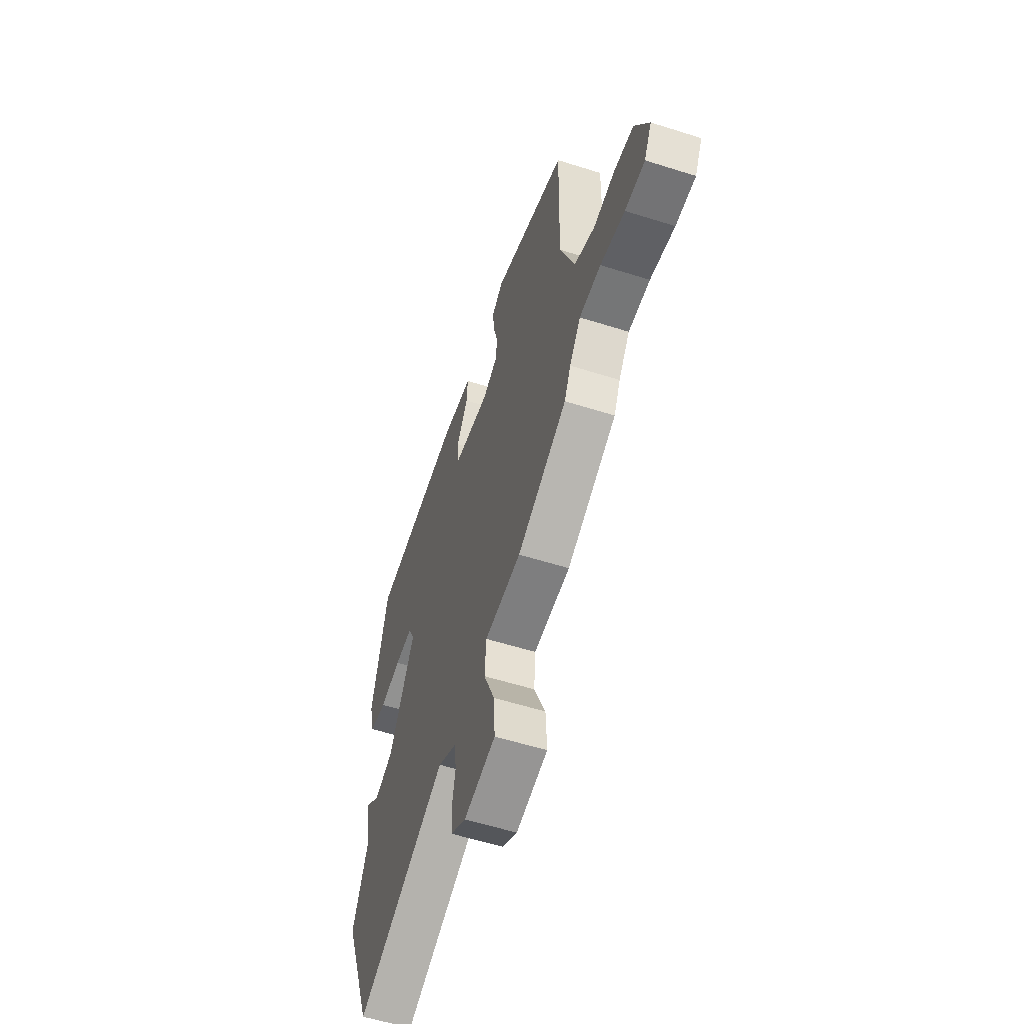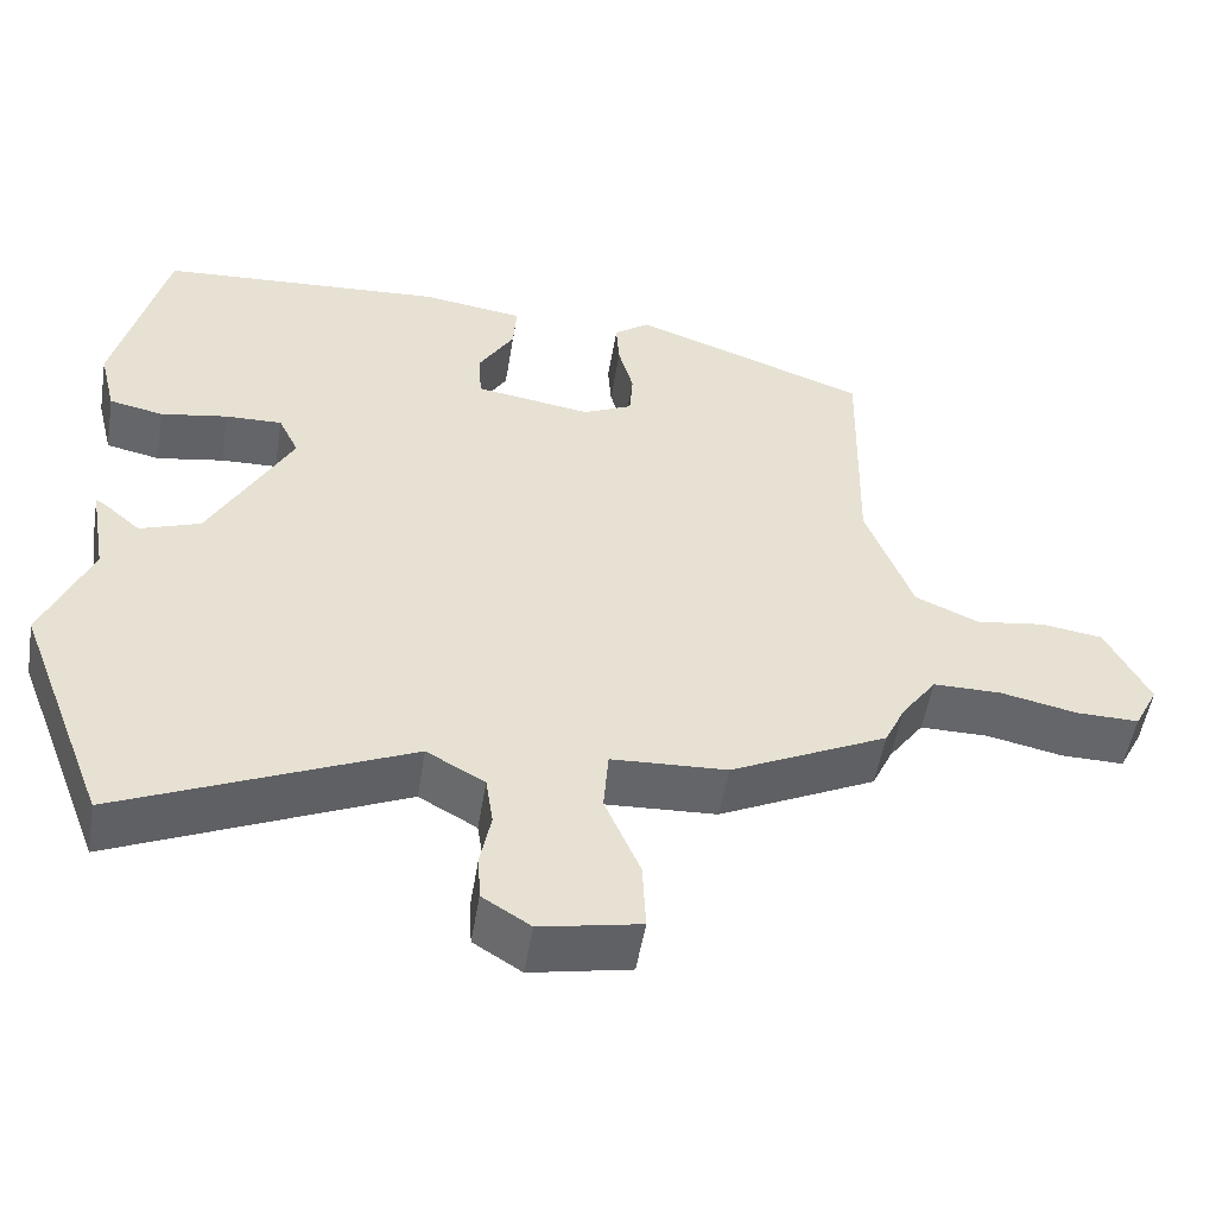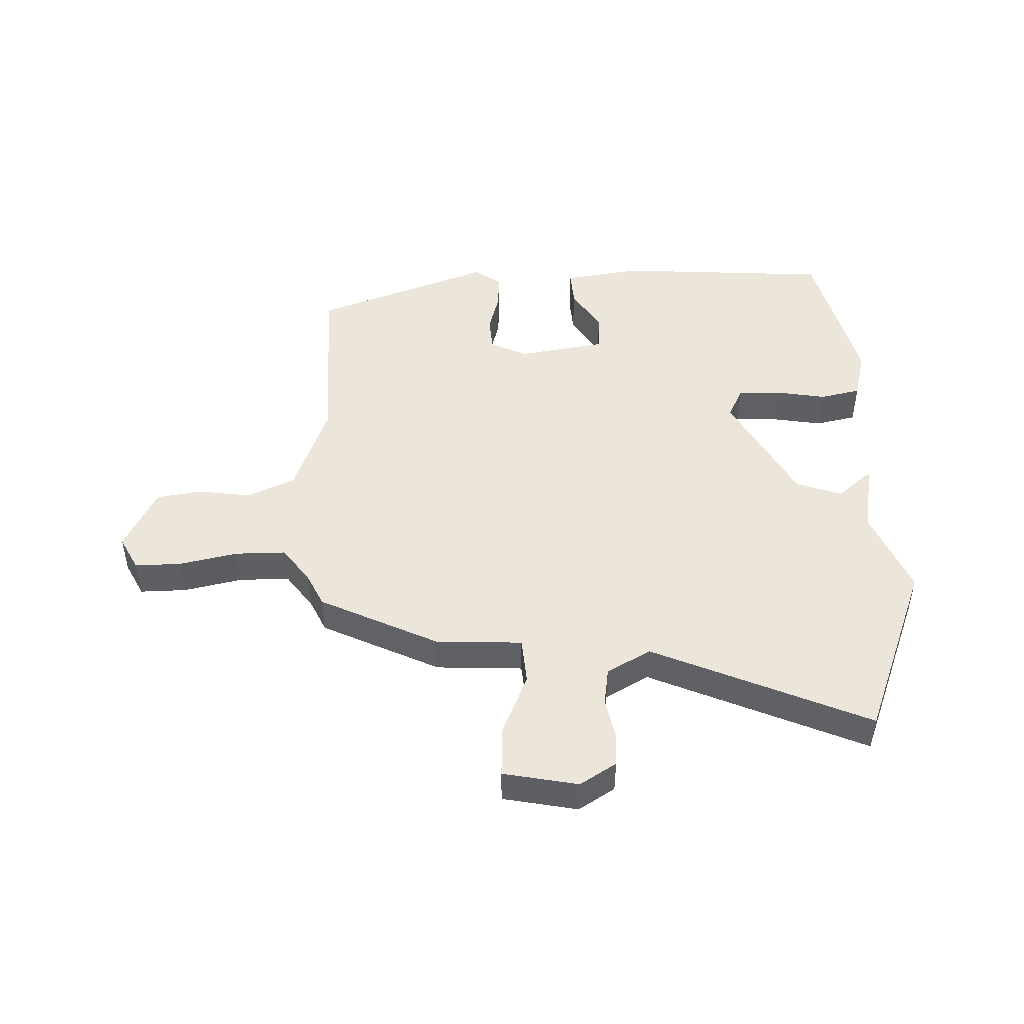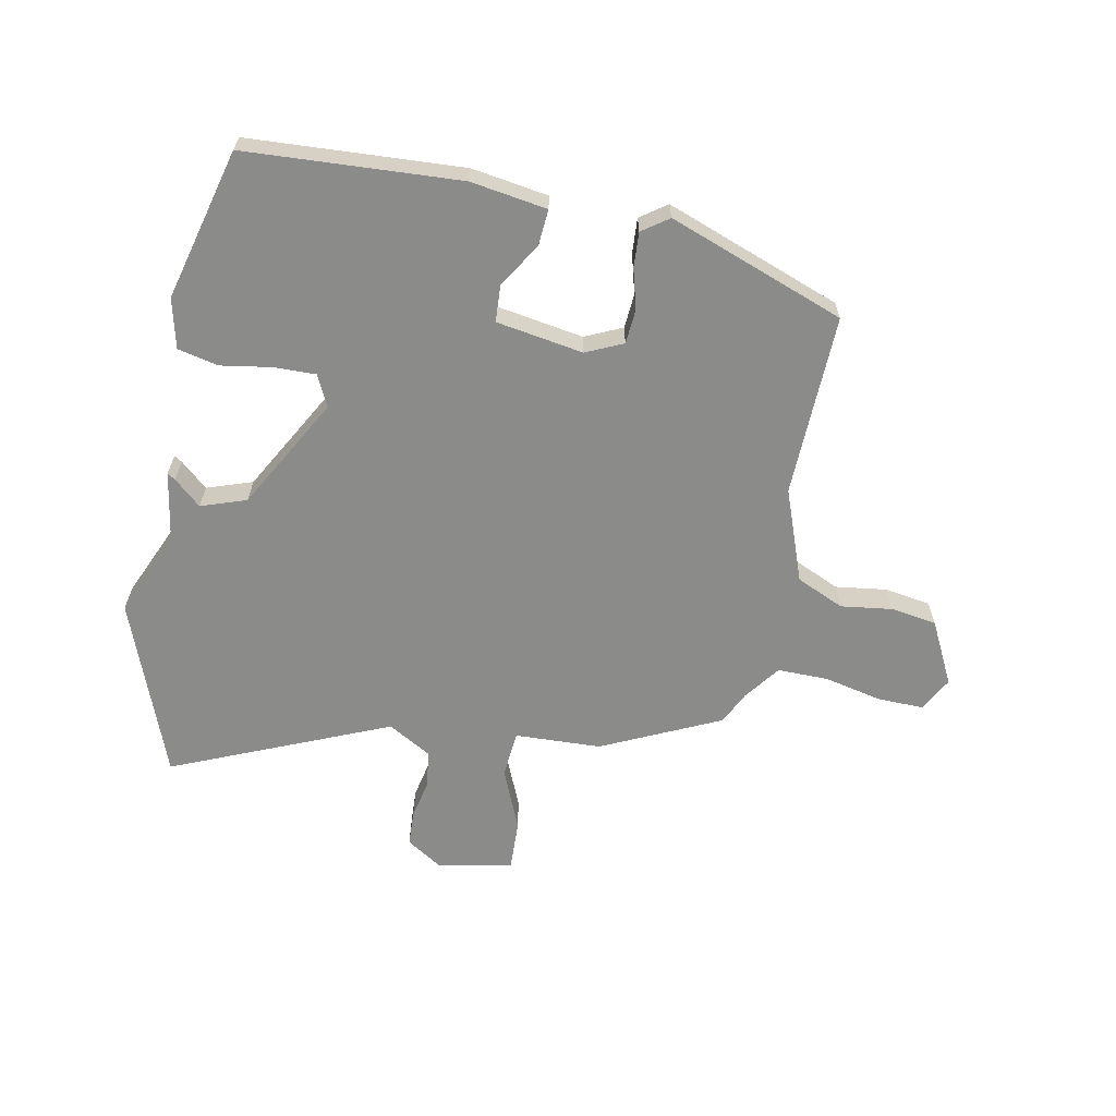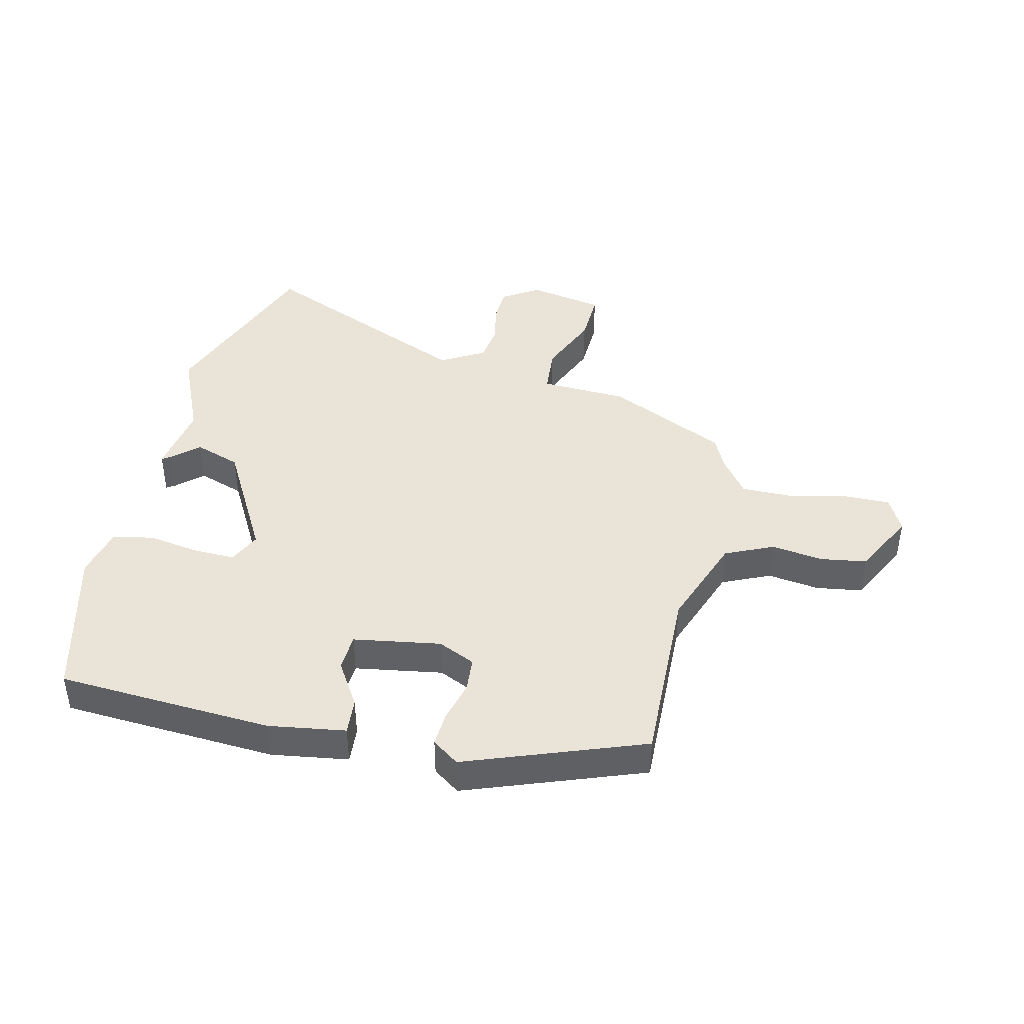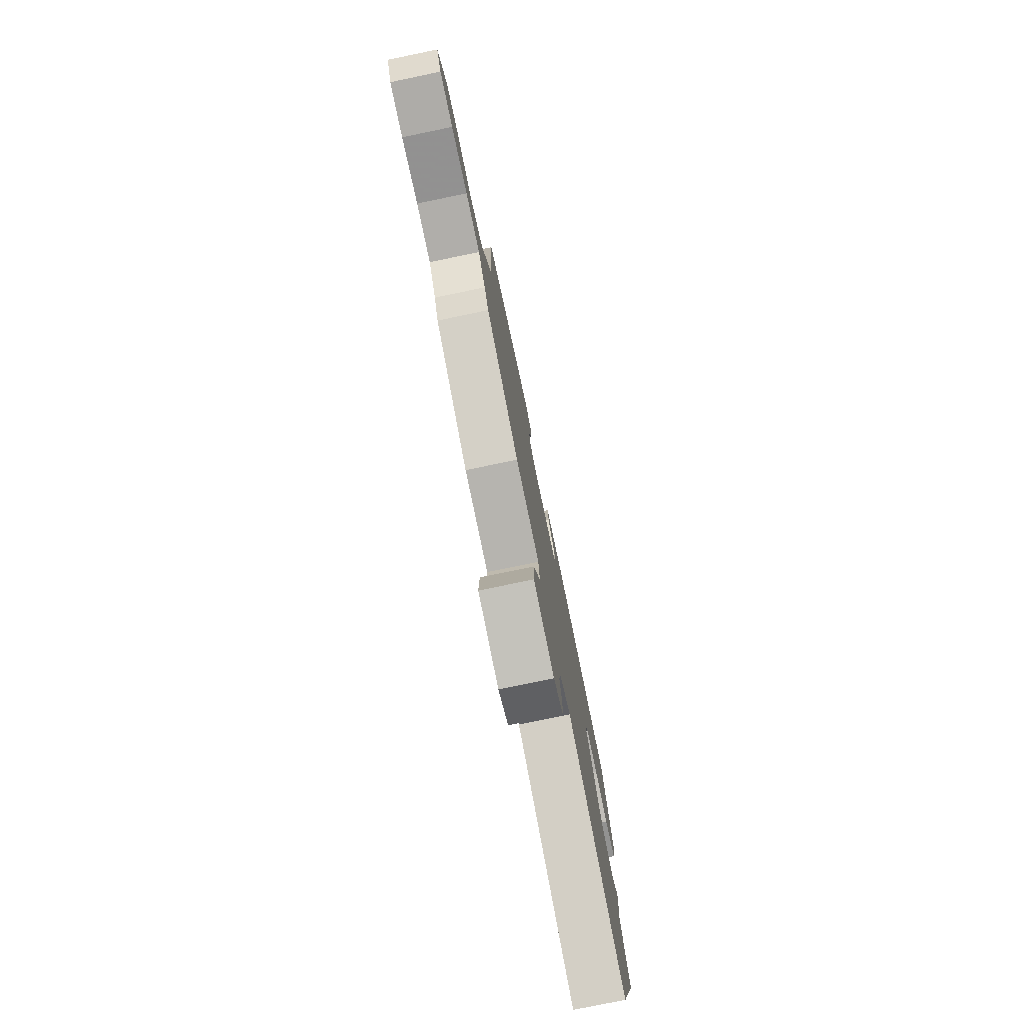
<metadata>
{"format":"obj","ext":"obj","renderer":"f3d","projection":"perspective","resolution":1024,"background":"white","views":[{"elev":-56.7,"azim":71.7,"up":"+Z"},{"elev":-51.7,"azim":-9.3,"up":"+Z"},{"elev":47.9,"azim":178.1,"up":"+Y"},{"elev":-63.7,"azim":-11.6,"up":"+Y"},{"elev":43.0,"azim":12.7,"up":"+Y"},{"elev":-77.7,"azim":101.7,"up":"+Z"}]}
</metadata>
<code>
v 0.45 0.07 -0.365
v 0.258 0.07 -0.457
v 0.117 0.07 -0.464
v 0.111 0.07 -0.54
v 0.154 0.07 -0.64
v 0.158 0.07 -0.724
v 0.036 0.07 -0.748
v -0.023 0.07 -0.711
v -0.026 0.07 -0.654
v -0.013 0.07 -0.589
v -0.022 0.07 -0.529
v -0.093 0.07 -0.489
v -0.445 0.07 -0.642
v -0.556 0.07 -0.355
v -0.497 0.07 -0.217
v -0.517 0.07 -0.102
v -0.504 0.07 -0.11
v -0.46 0.07 -0.148
v -0.386 0.07 -0.122
v -0.286 0.07 0.061
v -0.311 0.07 0.112
v -0.38 0.07 0.11
v -0.462 0.07 0.096
v -0.528 0.07 0.11
v -0.548 0.07 0.191
v -0.486 0.07 0.438
v -0.137 0.07 0.461
v -0.012 0.07 0.443
v -0.016 0.07 0.384
v -0.06 0.07 0.312
v -0.056 0.07 0.252
v 0.086 0.07 0.23
v 0.146 0.07 0.258
v 0.15 0.07 0.314
v 0.132 0.07 0.379
v 0.128 0.07 0.436
v 0.171 0.07 0.467
v 0.459 0.07 0.364
v 0.453 0.07 0.067
v 0.51 0.07 -0.083
v 0.588 0.07 -0.117
v 0.672 0.07 -0.105
v 0.747 0.07 -0.116
v 0.8 0.07 -0.218
v 0.771 0.07 -0.274
v 0.695 0.07 -0.273
v 0.601 0.07 -0.253
v 0.518 0.07 -0.253
v 0.475 0.07 -0.312
v 0.45 0 -0.365
v 0.258 0 -0.457
v 0.117 0 -0.464
v 0.111 0 -0.54
v 0.154 0 -0.64
v 0.158 0 -0.724
v 0.036 0 -0.748
v -0.023 0 -0.711
v -0.026 0 -0.654
v -0.013 0 -0.589
v -0.022 0 -0.529
v -0.093 0 -0.489
v -0.445 0 -0.642
v -0.556 0 -0.355
v -0.497 0 -0.217
v -0.517 0 -0.102
v -0.504 0 -0.11
v -0.46 0 -0.148
v -0.386 0 -0.122
v -0.286 0 0.061
v -0.311 0 0.112
v -0.38 0 0.11
v -0.462 0 0.096
v -0.528 0 0.11
v -0.548 0 0.191
v -0.486 0 0.438
v -0.137 0 0.461
v -0.012 0 0.443
v -0.016 0 0.384
v -0.06 0 0.312
v -0.056 0 0.252
v 0.086 0 0.23
v 0.146 0 0.258
v 0.15 0 0.314
v 0.132 0 0.379
v 0.128 0 0.436
v 0.171 0 0.467
v 0.459 0 0.364
v 0.453 0 0.067
v 0.51 0 -0.083
v 0.588 0 -0.117
v 0.672 0 -0.105
v 0.747 0 -0.116
v 0.8 0 -0.218
v 0.771 0 -0.274
v 0.695 0 -0.273
v 0.601 0 -0.253
v 0.518 0 -0.253
v 0.475 0 -0.312
f 44 45 46 47
f 44 47 48
f 41 42 43 44
f 40 41 44 48
f 39 40 48 49
f 37 38 39
f 34 35 36 37
f 33 34 37 39
f 32 33 39 49
f 27 28 29 30
f 27 30 31
f 26 27 31
f 25 26 31
f 22 23 24 25
f 21 22 25 31
f 20 21 31 32
f 15 16 17 18
f 15 18 19
f 12 13 14 15
f 11 12 15 19
f 7 8 9 10
f 7 10 11
f 4 5 6 7
f 3 4 7 11
f 49 1 2 3
f 20 32 49 3
f 3 11 19 20
f 96 95 94 93
f 97 96 93
f 93 92 91 90
f 97 93 90 89
f 98 97 89 88
f 88 87 86
f 86 85 84 83
f 88 86 83 82
f 98 88 82 81
f 79 78 77 76
f 80 79 76
f 80 76 75
f 80 75 74
f 74 73 72 71
f 80 74 71 70
f 81 80 70 69
f 67 66 65 64
f 68 67 64
f 64 63 62 61
f 68 64 61 60
f 59 58 57 56
f 60 59 56
f 56 55 54 53
f 60 56 53 52
f 52 51 50 98
f 52 98 81 69
f 69 68 60 52
f 1 50 51 2
f 2 51 52 3
f 3 52 53 4
f 4 53 54 5
f 5 54 55 6
f 6 55 56 7
f 7 56 57 8
f 8 57 58 9
f 9 58 59 10
f 10 59 60 11
f 11 60 61 12
f 12 61 62 13
f 13 62 63 14
f 14 63 64 15
f 15 64 65 16
f 16 65 66 17
f 17 66 67 18
f 18 67 68 19
f 19 68 69 20
f 20 69 70 21
f 21 70 71 22
f 22 71 72 23
f 23 72 73 24
f 24 73 74 25
f 25 74 75 26
f 26 75 76 27
f 27 76 77 28
f 28 77 78 29
f 29 78 79 30
f 30 79 80 31
f 31 80 81 32
f 32 81 82 33
f 33 82 83 34
f 34 83 84 35
f 35 84 85 36
f 36 85 86 37
f 37 86 87 38
f 38 87 88 39
f 39 88 89 40
f 40 89 90 41
f 41 90 91 42
f 42 91 92 43
f 43 92 93 44
f 44 93 94 45
f 45 94 95 46
f 46 95 96 47
f 47 96 97 48
f 48 97 98 49
f 49 98 50 1

</code>
